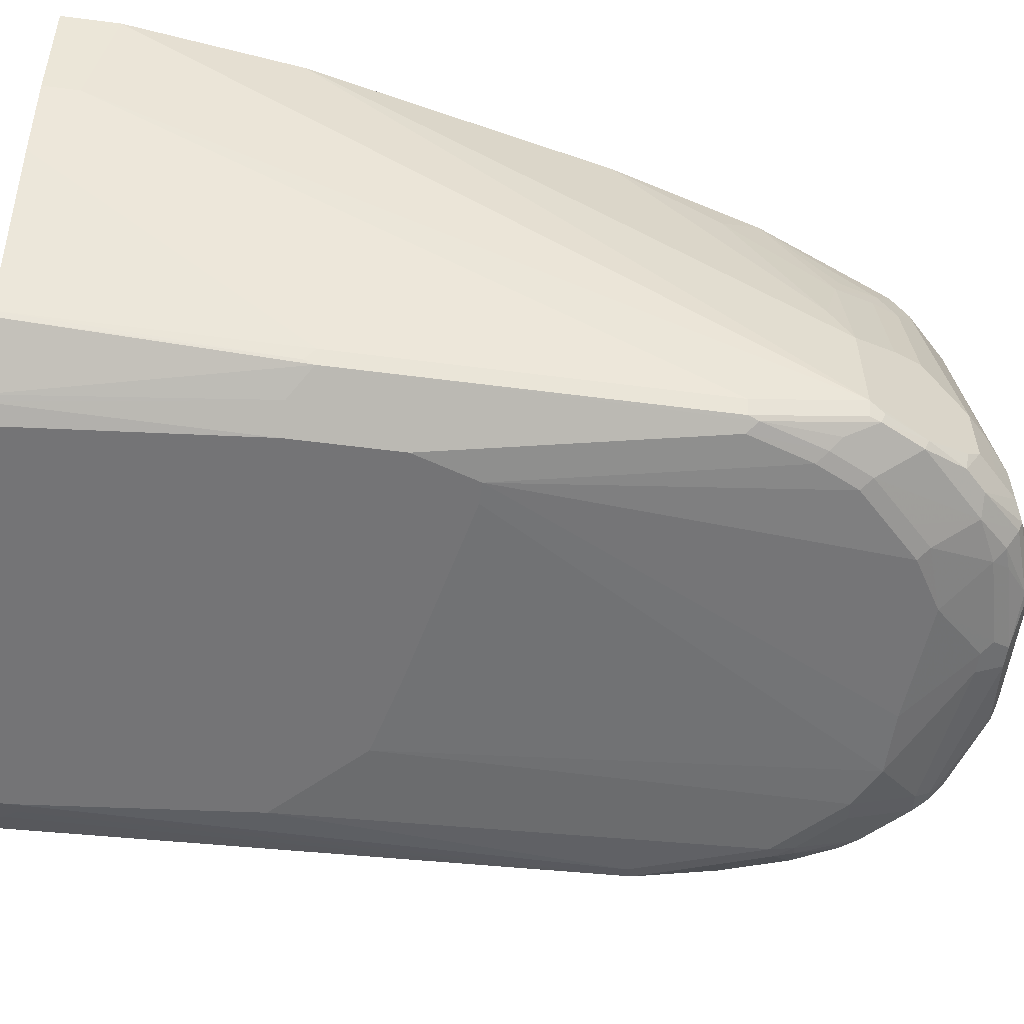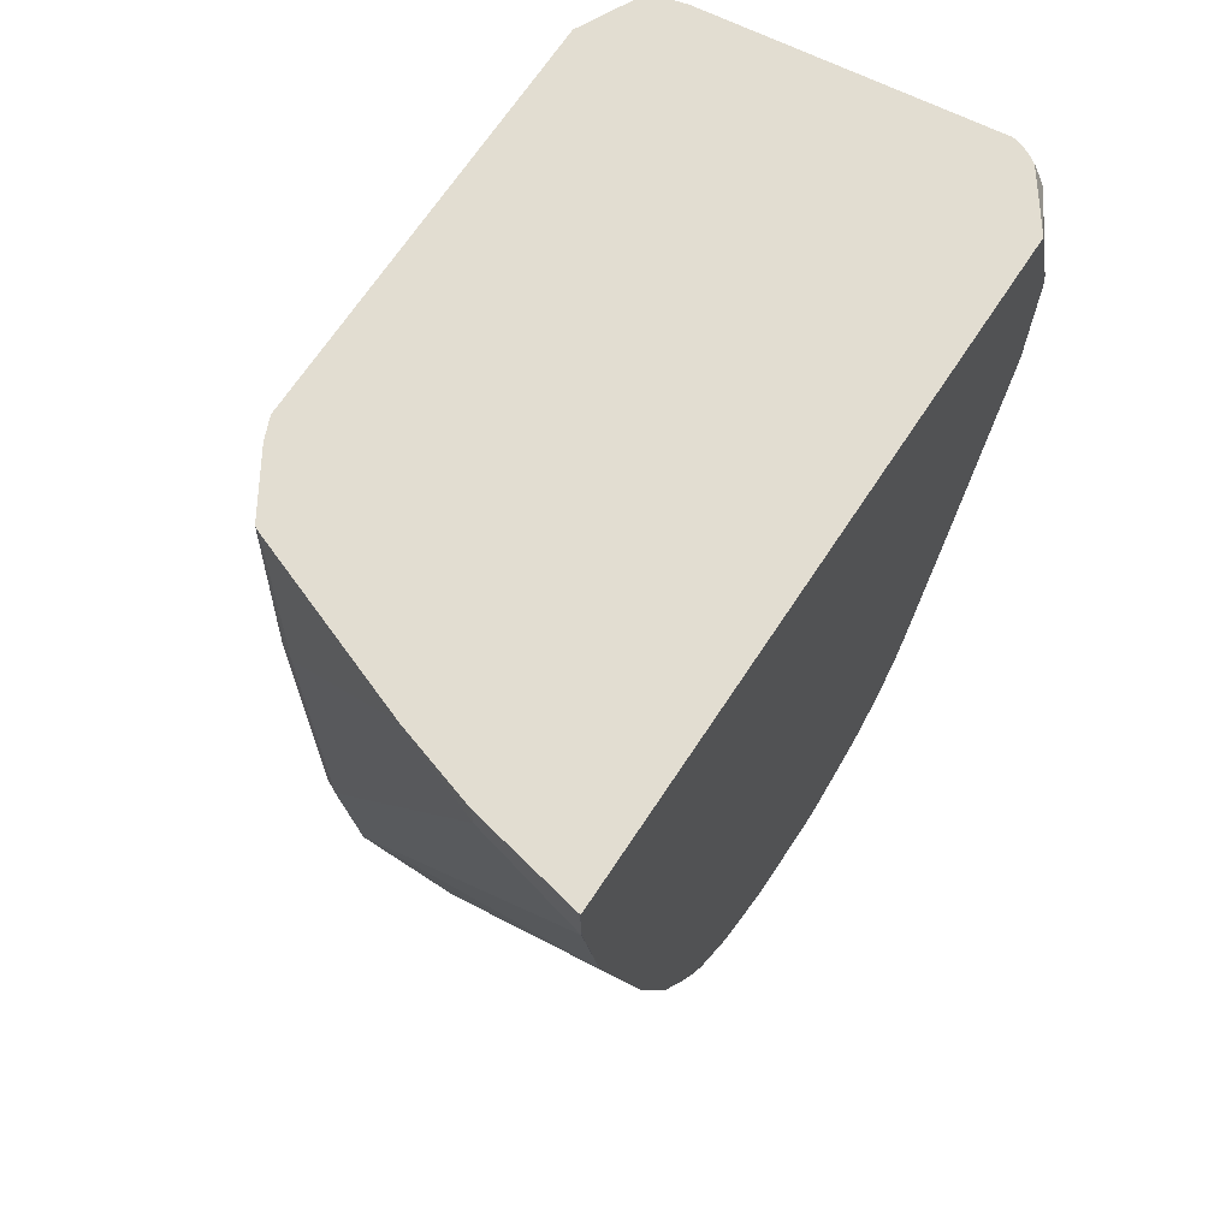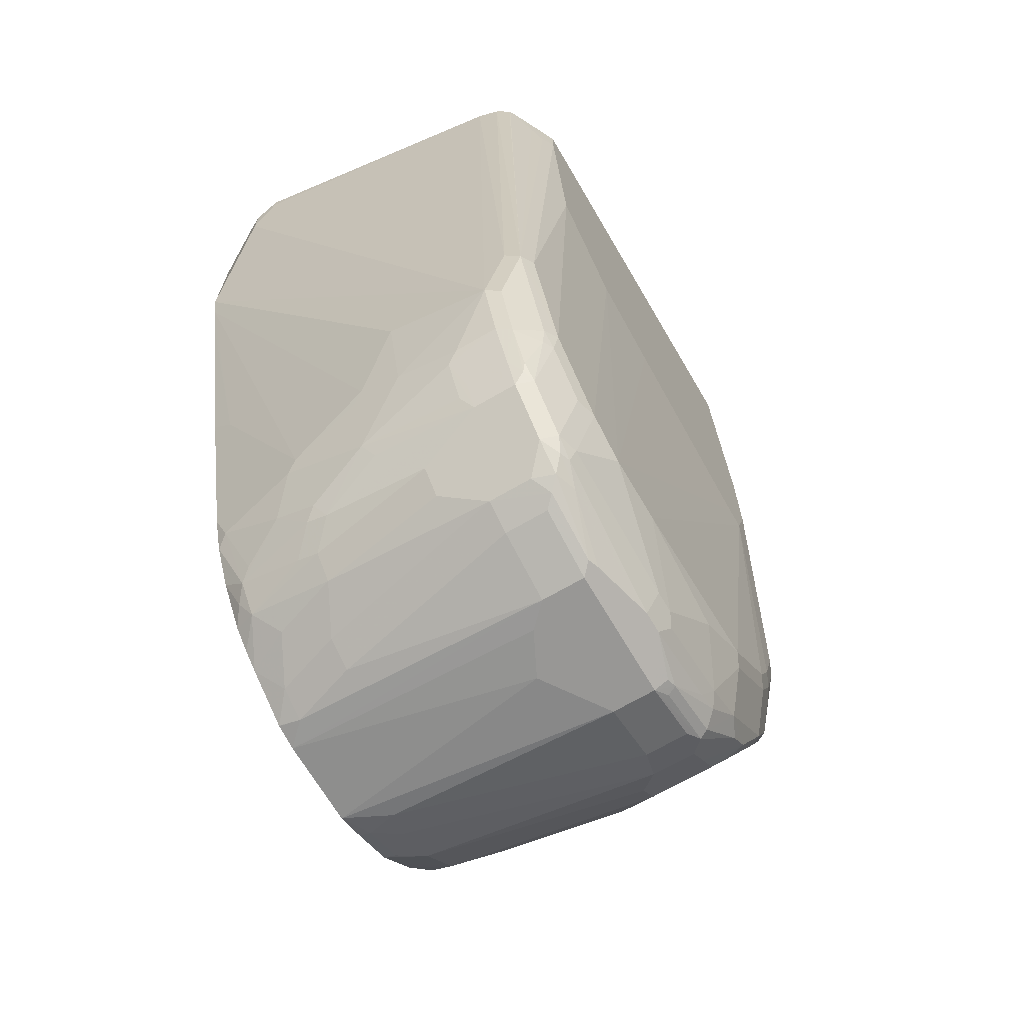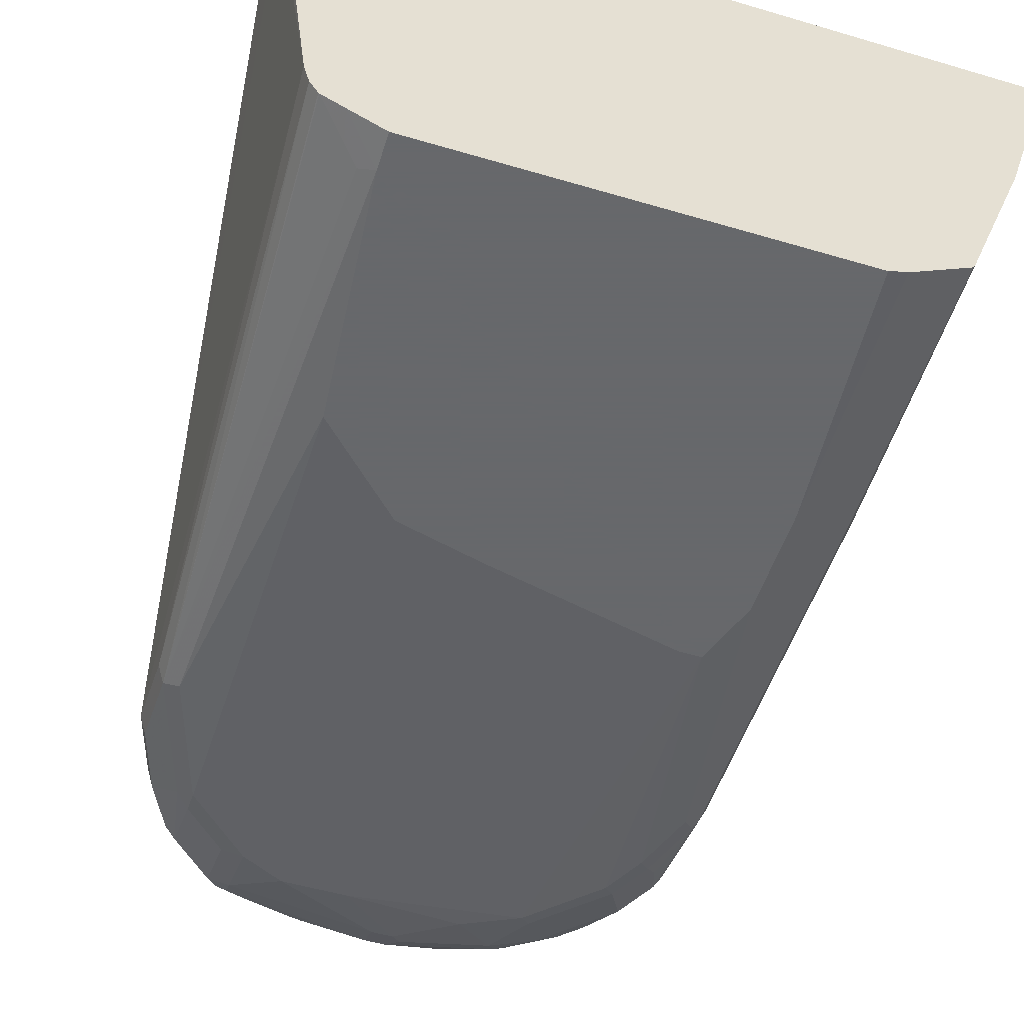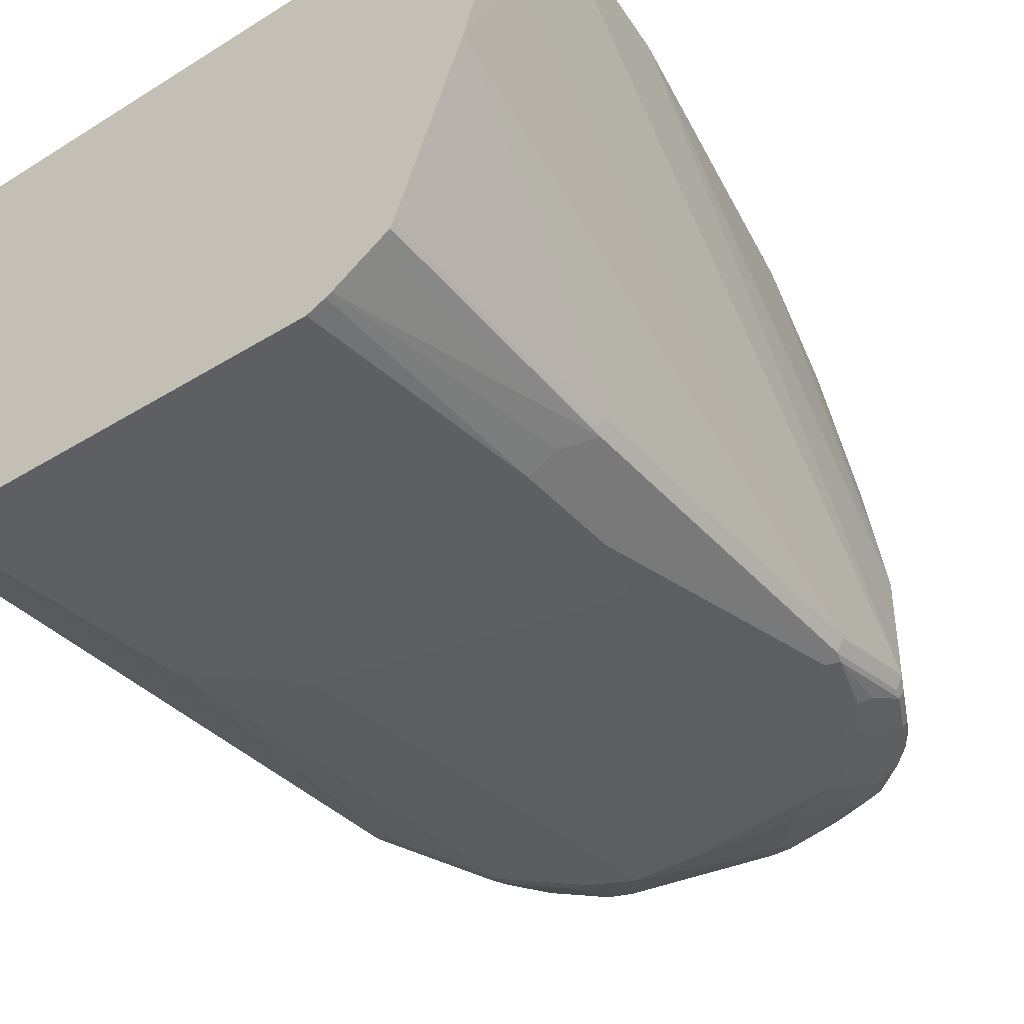
<metadata>
{"format":"obj","ext":"obj","renderer":"f3d","projection":"perspective","resolution":1024,"background":"white","views":[{"elev":-56.3,"azim":82.3,"up":"+Y"},{"elev":68.5,"azim":123.4,"up":"+Z"},{"elev":-68.2,"azim":-59.6,"up":"+Z"},{"elev":-52.3,"azim":-17.7,"up":"+Y"},{"elev":-40.2,"azim":37.2,"up":"+Y"}]}
</metadata>
<code>
v -0.2967 -0.349 -0.04148
v -0.2967 -0.349 -0.05236
v -0.2672 -0.5758 -0.04148
v -0.295 -0.3416 -0.04148
v -0.2967 -0.3316 -0.06987
v -0.2967 -0.3316 -0.1047
v -0.2443 -0.5758 -0.6107
v -0.2626 -0.5933 -0.04148
v -0.2443 -0.5933 -0.5409
v -0.2914 -0.3344 -0.04148
v -0.2923 -0.3294 -0.05236
v -0.2908 -0.3199 -0.06987
v -0.2792 -0.2963 -0.1571
v -0.2792 -0.2963 -0.2621
v -0.2443 -0.4886 -0.5758
v -0.2268 -0.4886 -0.6456
v -0.2268 -0.541 -0.6631
v -0.2268 -0.5758 -0.6631
v -0.2385 -0.5875 -0.6165
v -0.256 -0.6043 -0.04148
v -0.2385 -0.6049 -0.5468
v -0.2886 -0.3297 -0.04148
v -0.2879 -0.3272 -0.04364
v -0.2879 -0.3185 -0.06108
v -0.2755 -0.2963 -0.1378
v -0.2747 -0.2963 -0.2826
v -0.2268 -0.4537 -0.6282
v -0.2225 -0.445 -0.6369
v -0.2225 -0.4799 -0.6544
v -0.2225 -0.5322 -0.6718
v -0.2094 -0.5758 -0.6979
v -0.221 -0.5875 -0.6689
v -0.2152 -0.5991 -0.6398
v -0.2553 -0.605 -0.04148
v -0.2035 -0.6049 -0.6514
v -0.1919 -0.6107 -0.6456
v -0.2094 -0.6107 -0.5933
v -0.2268 -0.6107 -0.5409
v -0.2094 -0.6282 -0.06987
v -0.221 -0.6224 -0.07568
v -0.2326 -0.6165 -0.06406
v -0.2858 -0.3267 -0.04148
v -0.2443 -0.2963 -0.04148
v -0.2671 -0.2963 -0.3156
v -0.2268 -0.3141 -0.506
v -0.2094 -0.3839 -0.6456
v -0.2094 -0.4537 -0.6805
v -0.205 -0.445 -0.6892
v -0.205 -0.5322 -0.7067
v -0.1977 -0.541 -0.7213
v -0.2094 -0.541 -0.6979
v -0.1977 -0.5758 -0.7213
v -0.2007 -0.5846 -0.7111
v -0.2035 -0.5875 -0.7038
v -0.2007 -0.602 -0.6675
v -0.2377 -0.614 -0.04148
v -0.1919 -0.6064 -0.6652
v -0.157 -0.6064 -0.7002
v -0.157 -0.6107 -0.6805
v -0.1919 -0.6282 -0.2618
v -0.2094 -0.6282 -0.04148
v 0.279 -0.2963 -0.04148
v -0.2266 -0.2963 -0.4889
v -0.2268 -0.2967 -0.4886
v -0.2225 -0.3054 -0.5147
v -0.1919 -0.2963 -0.6282
v -0.1876 -0.3054 -0.6544
v -0.205 -0.3752 -0.6544
v -0.1876 -0.3926 -0.7067
v -0.1803 -0.4014 -0.7213
v -0.1977 -0.4537 -0.7038
v -0.1803 -0.4886 -0.7387
v -0.1919 -0.5889 -0.7176
v -0.1803 -0.5758 -0.7387
v -0.1396 -0.6107 -0.6979
v -0.157 -0.5889 -0.7525
v -0.1396 -0.5933 -0.7503
v -0.1221 -0.6282 -0.3316
v 0.1221 -0.6282 -0.04148
v 0.2792 -0.2967 -0.04148
v 0.279 -0.2963 -0.08716
v -0.1809 -0.2963 -0.6631
v -0.181 -0.2967 -0.6631
v -0.1636 -0.3141 -0.7155
v -0.1701 -0.3228 -0.7067
v -0.1876 -0.3578 -0.6892
v -0.181 -0.3839 -0.7155
v -0.1628 -0.3839 -0.7387
v -0.1454 -0.3839 -0.7561
v -0.1628 -0.4886 -0.7561
v -0.1454 -0.5235 -0.7736
v -0.1454 -0.5584 -0.7736
v -0.1628 -0.5758 -0.7561
v -0.1047 -0.6107 -0.7155
v -0.1483 -0.5846 -0.7634
v -0.1396 -0.5875 -0.762
v -0.01741 -0.5933 -0.7678
v -0.0523 -0.6282 -0.3491
v 0.1374 -0.6219 -0.04148
v 0.1396 -0.6282 -0.2443
v 0.2617 -0.3839 -0.04148
v 0.2792 -0.2967 -0.08731
v 0.2617 -0.2963 -0.2272
v -0.1635 -0.2963 -0.6979
v -0.1633 -0.2963 -0.6982
v -0.1527 -0.3054 -0.7242
v -0.1454 -0.3141 -0.7387
v -0.1636 -0.3665 -0.7329
v -0.1279 -0.3316 -0.7561
v -0.09305 -0.3141 -0.7736
v -0.1105 -0.3665 -0.7736
v -0.08725 -0.3665 -0.7852
v -0.1221 -0.5235 -0.7852
v -0.1309 -0.5671 -0.7809
v -0.1396 -0.5758 -0.7743
v -0.0523 -0.6107 -0.7155
v 0.1047 -0.6282 -0.3839
v -0.1221 -0.5817 -0.7736
v -0.01741 -0.5817 -0.791
v 0.008693 -0.5889 -0.7765
v -4.441e-05 -0.5933 -0.7678
v 0.1418 -0.6197 -0.04148
v 0.1629 -0.6165 -0.2443
v 0.1396 -0.6282 -0.3316
v 0.1832 -0.6064 -0.5671
v 0.1861 -0.6049 -0.2618
v 0.2415 -0.4485 -0.04148
v 0.2617 -0.3839 -0.06987
v 0.1919 -0.5758 -0.6456
v 0.1919 -0.4886 -0.6456
v 0.2094 -0.2967 -0.4711
v 0.2093 -0.2963 -0.4711
v -0.1397 -0.2963 -0.7325
v -0.1393 -0.2963 -0.733
v -0.1391 -0.2963 -0.7332
v -0.1241 -0.2963 -0.7462
v -0.1105 -0.2963 -0.7561
v -0.07203 -0.2963 -0.7807
v -0.07197 -0.2967 -0.7809
v -0.06977 -0.3141 -0.7852
v -0.06977 -0.5235 -0.8027
v -0.1221 -0.5584 -0.7852
v -0.06977 -0.5584 -0.8027
v -0.07851 -0.5671 -0.7983
v 0.04358 -0.6064 -0.7242
v 0.08721 -0.6107 -0.6979
v 0.1221 -0.6282 -0.3839
v -0.06977 -0.57 -0.7968
v -4.441e-05 -0.5817 -0.791
v 0.0698 -0.5817 -0.7736
v 0.07848 -0.5889 -0.759
v 0.187 -0.5924 -0.04148
v 0.1745 -0.6107 -0.5584
v 0.1657 -0.6064 -0.6195
v 0.1745 -0.5998 -0.6282
v 0.1832 -0.5889 -0.6544
v 0.1861 -0.6049 -0.5584
v 0.1875 -0.602 -0.2531
v 0.1892 -0.5881 -0.04148
v 0.1919 -0.5933 -0.2618
v 0.1919 -0.5933 -0.5584
v 0.1861 -0.5875 -0.6456
v 0.1861 -0.5817 -0.6573
v 0.1687 -0.5817 -0.6921
v 0.1629 -0.57 -0.7038
v 0.1454 -0.5526 -0.7387
v 0.1454 -0.5002 -0.7387
v 0.1629 -0.4653 -0.7038
v 0.1745 -0.4711 -0.6805
v 0.1745 -0.3839 -0.6456
v 0.1919 -0.4537 -0.6282
v 0.1919 -0.3316 -0.5584
v 0.1745 -0.2963 -0.5933
v -0.07158 -0.2963 -0.781
v -0.0523 -0.2963 -0.7852
v -0.0523 -0.506 -0.8027
v 0.03485 -0.5584 -0.8027
v 0.09595 -0.6064 -0.7067
v 0.1047 -0.6107 -0.6805
v 0.1396 -0.6107 -0.6456
v 0.157 -0.6107 -0.6107
v 0.03485 -0.57 -0.7968
v 0.04358 -0.5715 -0.7939
v 0.08721 -0.5824 -0.7678
v 0.1134 -0.5889 -0.7416
v 0.1483 -0.6064 -0.6544
v 0.1657 -0.5889 -0.6892
v 0.1483 -0.5802 -0.7242
v 0.1512 -0.5642 -0.7271
v 0.128 -0.5526 -0.7561
v 0.128 -0.5002 -0.7561
v 0.128 -0.3258 -0.7213
v 0.1454 -0.3607 -0.7038
v 0.157 -0.3665 -0.6805
v 0.1483 -0.3403 -0.6892
v 0.1657 -0.3578 -0.6544
v 0.1308 -0.3054 -0.7067
v 0.1525 -0.2963 -0.6459
v -4.441e-05 -0.2963 -0.7852
v -0.01741 -0.4886 -0.8027
v 0.08721 -0.5584 -0.7852
v 0.09888 -0.5642 -0.7794
v 0.04652 -0.5642 -0.7968
v 0.03485 -0.5235 -0.8027
v 0.1134 -0.6064 -0.6892
v 0.09595 -0.5715 -0.7765
v 0.1308 -0.5802 -0.7416
v 0.1308 -0.5889 -0.7242
v 0.1105 -0.5526 -0.7736
v 0.1105 -0.5177 -0.7736
v 0.09302 -0.3258 -0.7561
v 0.1116 -0.2963 -0.7223
v 0.09415 -0.2963 -0.7398
v 0.1263 -0.2963 -0.7022
v 0.143 -0.2963 -0.6665
v 0.01743 -0.2967 -0.7852
v 0.01737 -0.2963 -0.7851
v 0.08721 -0.5235 -0.7852
v 0.09888 -0.5293 -0.7794
v 0.03485 -0.3316 -0.7852
v 0.05813 -0.3258 -0.7736
v 0.07848 -0.3054 -0.759
v 0.07667 -0.2963 -0.7573
v 0.04358 -0.3054 -0.7765
v 0.04178 -0.2963 -0.7747
f 89 109 110
f 126 157 158
f 126 158 152
f 125 157 126
f 125 162 157
f 125 156 162
f 125 155 156
f 125 154 155
f 125 153 154
f 124 147 153
f 118 148 119
f 122 123 126
f 120 145 121
f 120 151 145
f 120 150 151
f 120 149 150
f 119 149 120
f 119 177 149
f 119 143 177
f 119 144 143
f 119 148 144
f 127 159 160
f 118 144 148
f 122 126 152
f 127 160 161
f 130 167 168
f 128 161 129
f 141 200 204
f 116 146 147
f 141 176 200
f 140 175 141
f 140 174 175
f 139 174 140
f 138 174 139
f 131 173 132
f 131 172 173
f 131 171 172
f 130 171 131
f 127 161 128
f 130 170 171
f 130 169 194
f 130 168 169
f 129 167 130
f 129 166 167
f 129 165 166
f 129 164 165
f 129 163 164
f 129 156 163
f 129 162 156
f 129 157 162
f 129 161 157
f 130 194 170
f 116 145 146
f 102 129 103
f 115 144 118
f 100 124 125
f 99 123 122
f 99 100 123
f 97 120 121
f 97 119 120
f 96 118 119
f 95 115 118
f 95 118 96
f 94 121 116
f 94 97 121
f 94 117 98
f 100 125 126
f 94 147 117
f 93 115 95
f 92 115 93
f 92 114 115
f 91 114 92
f 91 113 114
f 91 112 113
f 91 111 112
f 89 91 90
f 89 111 91
f 89 110 111
f 141 204 177
f 94 116 147
f 116 121 145
f 100 126 123
f 102 128 129
f 114 144 115
f 114 143 144
f 114 142 143
f 113 142 114
f 113 143 142
f 113 141 143
f 112 141 113
f 112 140 141
f 110 112 111
f 110 140 112
f 110 139 140
f 101 127 128
f 110 138 139
f 109 137 110
f 107 137 109
f 107 136 137
f 107 135 136
f 107 134 135
f 107 133 134
f 106 133 107
f 105 133 106
f 103 131 132
f 103 130 131
f 103 129 130
f 110 137 138
f 141 177 143
f 202 207 206
f 145 178 146
f 192 213 212
f 192 223 213
f 192 211 223
f 192 195 193
f 192 197 195
f 192 212 197
f 191 211 192
f 191 210 211
f 190 210 191
f 190 209 210
f 188 209 190
f 193 195 194
f 188 207 209
f 186 208 187
f 185 186 205
f 185 208 186
f 185 188 208
f 185 207 188
f 185 206 207
f 184 206 185
f 183 206 184
f 183 202 206
f 183 203 202
f 179 186 180
f 187 208 188
f 179 205 186
f 197 212 214
f 197 215 198
f 222 225 223
f 222 224 225
f 220 224 221
f 217 225 224
f 216 224 220
f 216 217 224
f 211 222 223
f 211 224 222
f 211 221 224
f 210 220 221
f 210 218 220
f 197 214 215
f 210 219 218
f 204 220 218
f 204 216 220
f 89 107 109
f 202 209 207
f 202 210 209
f 202 219 210
f 201 219 202
f 201 218 219
f 200 216 204
f 199 217 216
f 199 216 200
f 210 221 211
f 178 185 205
f 177 218 201
f 177 204 218
f 157 161 158
f 156 164 163
f 156 187 164
f 156 186 187
f 155 186 156
f 154 186 155
f 154 180 186
f 154 181 180
f 153 181 154
f 152 158 159
f 151 185 178
f 158 160 159
f 151 184 185
f 150 183 184
f 149 183 150
f 149 182 183
f 149 177 182
f 147 181 153
f 147 180 181
f 147 179 180
f 146 179 147
f 146 205 179
f 146 178 205
f 145 151 178
f 150 184 151
f 158 161 160
f 164 187 188
f 164 188 189
f 177 183 182
f 177 203 183
f 177 202 203
f 177 201 202
f 175 200 176
f 175 199 200
f 173 197 198
f 173 195 197
f 173 196 195
f 170 172 171
f 170 173 172
f 170 196 173
f 170 195 196
f 170 194 195
f 168 194 169
f 168 193 194
f 168 192 193
f 167 192 168
f 167 191 192
f 166 191 167
f 166 190 191
f 166 188 190
f 166 189 188
f 164 166 165
f 164 189 166
f 141 175 176
f 88 107 89
f 124 153 125
f 84 108 87
f 13 44 26
f 13 63 44
f 13 66 63
f 13 82 66
f 13 104 82
f 13 105 104
f 13 133 105
f 13 134 133
f 13 135 134
f 13 136 135
f 13 137 136
f 13 26 14
f 13 138 137
f 13 175 174
f 13 199 175
f 13 217 199
f 13 225 217
f 13 223 225
f 13 213 223
f 13 212 213
f 13 214 212
f 13 215 214
f 13 198 215
f 13 173 198
f 13 174 138
f 13 132 173
f 14 26 15
f 15 26 27
f 26 45 46
f 26 44 45
f 24 43 25
f 24 42 43
f 23 42 24
f 22 42 23
f 21 41 34
f 21 40 41
f 21 39 40
f 21 38 39
f 21 37 38
f 15 27 16
f 21 36 37
f 21 33 35
f 20 21 34
f 19 33 21
f 19 32 33
f 18 31 32
f 18 30 31
f 17 30 18
f 16 30 17
f 16 29 30
f 16 28 29
f 16 27 28
f 21 35 36
f 26 46 27
f 13 103 132
f 13 62 81
f 1 6 2
f 1 5 6
f 1 4 5
f 1 10 4
f 1 22 10
f 1 42 22
f 1 43 42
f 1 62 43
f 1 80 62
f 1 101 80
f 1 127 101
f 2 6 7
f 1 159 127
f 1 122 152
f 1 99 122
f 1 79 99
f 1 61 79
f 1 56 61
f 1 34 56
f 1 20 34
f 1 8 20
f 1 3 8
f 1 2 3
f 88 108 107
f 1 152 159
f 13 81 103
f 2 7 3
f 4 10 11
f 13 43 62
f 13 25 43
f 13 24 25
f 12 24 13
f 11 24 12
f 11 23 24
f 10 23 11
f 10 22 23
f 8 21 20
f 8 9 21
f 7 14 15
f 3 7 9
f 7 21 9
f 7 32 19
f 7 18 32
f 7 17 18
f 7 16 17
f 7 15 16
f 6 14 7
f 5 11 12
f 5 14 6
f 5 13 14
f 5 12 13
f 4 11 5
f 7 19 21
f 27 46 28
f 3 9 8
f 29 46 47
f 72 88 89
f 70 88 72
f 70 108 88
f 70 87 108
f 69 87 70
f 69 86 87
f 67 86 68
f 67 85 86
f 67 84 85
f 67 83 84
f 66 83 67
f 72 89 90
f 66 82 83
f 63 66 64
f 62 102 81
f 62 80 102
f 59 75 78
f 58 77 75
f 58 76 77
f 58 73 76
f 58 75 59
f 57 73 58
f 55 73 57
f 54 73 55
f 64 66 65
f 53 73 54
f 72 90 91
f 72 92 74
f 84 107 108
f 28 46 29
f 84 106 107
f 84 105 106
f 84 104 105
f 84 86 85
f 84 87 86
f 82 84 83
f 82 104 84
f 81 102 103
f 80 128 102
f 72 91 92
f 80 101 128
f 78 94 98
f 77 97 94
f 77 96 119
f 76 96 77
f 76 95 96
f 76 93 95
f 75 94 78
f 75 77 94
f 74 93 76
f 74 92 93
f 73 74 76
f 79 100 99
f 52 74 73
f 77 119 97
f 50 74 52
f 39 60 78
f 38 60 39
f 37 60 38
f 36 60 37
f 36 78 60
f 36 59 78
f 36 58 59
f 36 57 58
f 35 57 36
f 35 55 57
f 34 41 56
f 32 35 33
f 32 55 35
f 32 54 55
f 32 53 54
f 31 53 32
f 31 50 52
f 31 51 50
f 30 51 31
f 30 50 51
f 30 49 50
f 30 48 49
f 52 73 53
f 29 47 30
f 30 47 48
f 39 78 98
f 39 98 117
f 31 52 53
f 39 117 147
f 50 70 72
f 50 71 70
f 50 72 74
f 48 86 69
f 48 68 86
f 48 50 49
f 48 70 71
f 48 69 70
f 46 65 66
f 46 48 47
f 46 68 48
f 46 67 68
f 48 71 50
f 45 65 46
f 46 66 67
f 39 79 61
f 39 56 40
f 39 124 100
f 40 56 41
f 39 61 56
f 44 64 45
f 45 64 65
f 39 147 124
f 44 63 64
f 39 100 79

</code>
